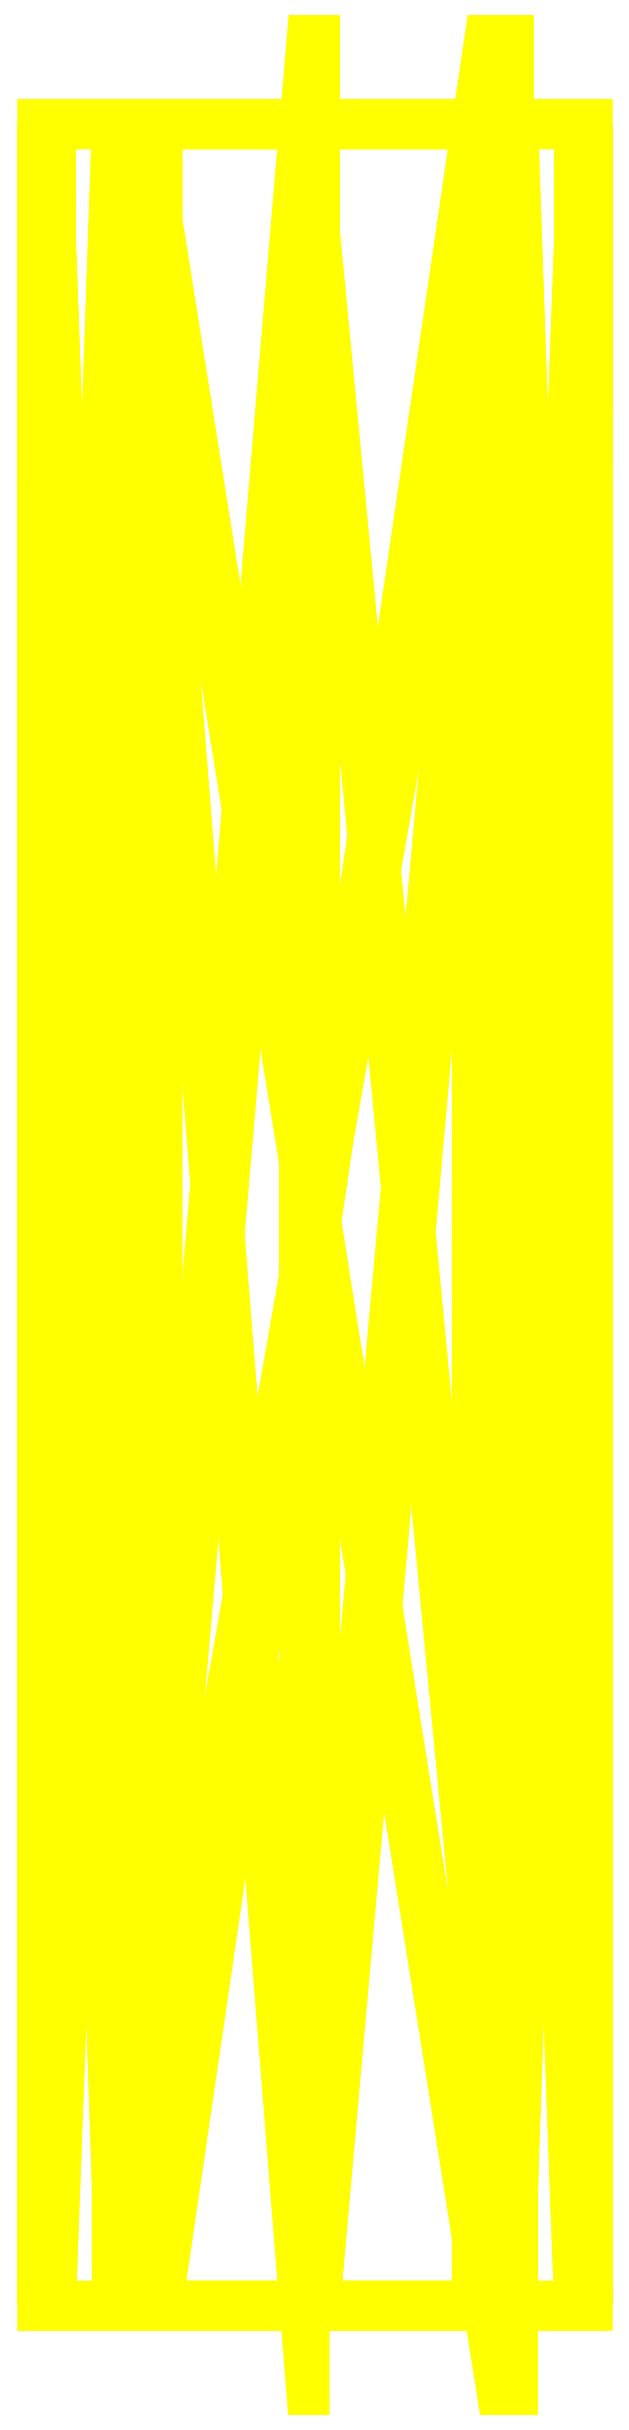
<metadata>
{"format":"dxf","ext":"dxf","renderer":"ezdxf+matplotlib","layout":"modelspace","background":"white","min_lineweight":24,"dpi":150}
</metadata>
<code>
0
SECTION
2
ENTITIES
0
POLYLINE
8
OBJECT000
66
1
70
64
71
8
72
12
0
VERTEX
8
OBJECT000
10
62
20
-256
30
52
70
192
0
VERTEX
8
OBJECT000
10
-13
20
-256
30
52
70
192
0
VERTEX
8
OBJECT000
10
-13
20
256
30
52
70
192
0
VERTEX
8
OBJECT000
10
62
20
256
30
52
70
192
0
VERTEX
8
OBJECT000
10
65
20
256
30
50
70
192
0
VERTEX
8
OBJECT000
10
-18
20
256
30
50
70
192
0
VERTEX
8
OBJECT000
10
-18
20
-256
30
50
70
192
0
VERTEX
8
OBJECT000
10
65
20
-256
30
50
70
192
0
VERTEX
8
OBJECT000
10
0
20
0
30
0
70
128
71
2
72
3
73
-4
0
VERTEX
8
OBJECT000
10
0
20
0
30
0
70
128
71
-2
72
4
73
1
0
VERTEX
8
OBJECT000
10
0
20
0
30
0
70
128
71
6
72
7
73
-8
0
VERTEX
8
OBJECT000
10
0
20
0
30
0
70
128
71
-6
72
8
73
5
0
VERTEX
8
OBJECT000
10
0
20
0
30
0
70
128
71
5
72
4
73
-3
0
VERTEX
8
OBJECT000
10
0
20
0
30
0
70
128
71
-5
72
3
73
6
0
VERTEX
8
OBJECT000
10
0
20
0
30
0
70
128
71
7
72
2
73
-1
0
VERTEX
8
OBJECT000
10
0
20
0
30
0
70
128
71
-7
72
1
73
8
0
VERTEX
8
OBJECT000
10
0
20
0
30
0
70
128
71
4
72
5
73
-8
0
VERTEX
8
OBJECT000
10
0
20
0
30
0
70
128
71
-4
72
8
73
1
0
VERTEX
8
OBJECT000
10
0
20
0
30
0
70
128
71
6
72
3
73
-2
0
VERTEX
8
OBJECT000
10
0
20
0
30
0
70
128
71
-6
72
2
73
7
0
SEQEND
8
OBJECT000
0
POLYLINE
8
OBJECT001
66
1
70
64
71
8
72
12
0
VERTEX
8
OBJECT001
10
69
20
-256
30
-40
70
192
0
VERTEX
8
OBJECT001
10
-21
20
-256
30
-40
70
192
0
VERTEX
8
OBJECT001
10
-21
20
256
30
-40
70
192
0
VERTEX
8
OBJECT001
10
69
20
256
30
-40
70
192
0
VERTEX
8
OBJECT001
10
64.61
20
256
30
-42
70
192
0
VERTEX
8
OBJECT001
10
-16.61
20
256
30
-42
70
192
0
VERTEX
8
OBJECT001
10
-16.61
20
-256
30
-42
70
192
0
VERTEX
8
OBJECT001
10
64.61
20
-256
30
-42
70
192
0
VERTEX
8
OBJECT001
10
0
20
0
30
0
70
128
71
2
72
3
73
-4
0
VERTEX
8
OBJECT001
10
0
20
0
30
0
70
128
71
-2
72
4
73
1
0
VERTEX
8
OBJECT001
10
0
20
0
30
0
70
128
71
6
72
7
73
-8
0
VERTEX
8
OBJECT001
10
0
20
0
30
0
70
128
71
-6
72
8
73
5
0
VERTEX
8
OBJECT001
10
0
20
0
30
0
70
128
71
5
72
4
73
-3
0
VERTEX
8
OBJECT001
10
0
20
0
30
0
70
128
71
-5
72
3
73
6
0
VERTEX
8
OBJECT001
10
0
20
0
30
0
70
128
71
7
72
2
73
-1
0
VERTEX
8
OBJECT001
10
0
20
0
30
0
70
128
71
-7
72
1
73
8
0
VERTEX
8
OBJECT001
10
0
20
0
30
0
70
128
71
8
72
1
73
-4
0
VERTEX
8
OBJECT001
10
0
20
0
30
0
70
128
71
-8
72
4
73
5
0
VERTEX
8
OBJECT001
10
0
20
0
30
0
70
128
71
2
72
7
73
-6
0
VERTEX
8
OBJECT001
10
0
20
0
30
0
70
128
71
-2
72
6
73
3
0
SEQEND
8
OBJECT001
0
POLYLINE
8
OBJECT002
66
1
70
64
71
8
72
12
0
VERTEX
8
OBJECT002
10
24
20
256
30
-60
70
192
0
VERTEX
8
OBJECT002
10
24
20
-256
30
-60
70
192
0
VERTEX
8
OBJECT002
10
69.5
20
-256
30
-41.5
70
192
0
VERTEX
8
OBJECT002
10
69.5
20
256
30
-41.5
70
192
0
VERTEX
8
OBJECT002
10
70.47
20
256
30
-39.1
70
192
0
VERTEX
8
OBJECT002
10
70.47
20
-256
30
-39.1
70
192
0
VERTEX
8
OBJECT002
10
21.54
20
-256
30
-59
70
192
0
VERTEX
8
OBJECT002
10
21.54
20
256
30
-59
70
192
0
VERTEX
8
OBJECT002
10
0
20
0
30
0
70
128
71
2
72
3
73
-4
0
VERTEX
8
OBJECT002
10
0
20
0
30
0
70
128
71
-2
72
4
73
1
0
VERTEX
8
OBJECT002
10
0
20
0
30
0
70
128
71
4
72
3
73
-6
0
VERTEX
8
OBJECT002
10
0
20
0
30
0
70
128
71
-4
72
6
73
5
0
VERTEX
8
OBJECT002
10
0
20
0
30
0
70
128
71
2
72
1
73
-8
0
VERTEX
8
OBJECT002
10
0
20
0
30
0
70
128
71
-2
72
8
73
7
0
VERTEX
8
OBJECT002
10
0
20
0
30
0
70
128
71
3
72
2
73
-7
0
VERTEX
8
OBJECT002
10
0
20
0
30
0
70
128
71
-3
72
7
73
6
0
VERTEX
8
OBJECT002
10
0
20
0
30
0
70
128
71
1
72
4
73
-5
0
VERTEX
8
OBJECT002
10
0
20
0
30
0
70
128
71
-1
72
5
73
8
0
VERTEX
8
OBJECT002
10
0
20
0
30
0
70
128
71
8
72
5
73
-6
0
VERTEX
8
OBJECT002
10
0
20
0
30
0
70
128
71
-8
72
6
73
7
0
SEQEND
8
OBJECT002
0
POLYLINE
8
OBJECT003
66
1
70
64
71
8
72
12
0
VERTEX
8
OBJECT003
10
70.47
20
-256
30
-39.1
70
192
0
VERTEX
8
OBJECT003
10
88
20
-256
30
4
70
192
0
VERTEX
8
OBJECT003
10
88
20
256
30
4
70
192
0
VERTEX
8
OBJECT003
10
70.47
20
256
30
-39.1
70
192
0
VERTEX
8
OBJECT003
10
87
20
256
30
6.46
70
192
0
VERTEX
8
OBJECT003
10
87
20
-256
30
6.46
70
192
0
VERTEX
8
OBJECT003
10
68.08
20
-256
30
-40.08
70
192
0
VERTEX
8
OBJECT003
10
68.08
20
256
30
-40.08
70
192
0
VERTEX
8
OBJECT003
10
0
20
0
30
0
70
128
71
2
72
3
73
-4
0
VERTEX
8
OBJECT003
10
0
20
0
30
0
70
128
71
-2
72
4
73
1
0
VERTEX
8
OBJECT003
10
0
20
0
30
0
70
128
71
3
72
2
73
-6
0
VERTEX
8
OBJECT003
10
0
20
0
30
0
70
128
71
-3
72
6
73
5
0
VERTEX
8
OBJECT003
10
0
20
0
30
0
70
128
71
2
72
1
73
-7
0
VERTEX
8
OBJECT003
10
0
20
0
30
0
70
128
71
-2
72
7
73
6
0
VERTEX
8
OBJECT003
10
0
20
0
30
0
70
128
71
4
72
3
73
-5
0
VERTEX
8
OBJECT003
10
0
20
0
30
0
70
128
71
-4
72
5
73
8
0
VERTEX
8
OBJECT003
10
0
20
0
30
0
70
128
71
1
72
4
73
-8
0
VERTEX
8
OBJECT003
10
0
20
0
30
0
70
128
71
-1
72
8
73
7
0
VERTEX
8
OBJECT003
10
0
20
0
30
0
70
128
71
5
72
6
73
-7
0
VERTEX
8
OBJECT003
10
0
20
0
30
0
70
128
71
-5
72
7
73
8
0
SEQEND
8
OBJECT003
0
POLYLINE
8
OBJECT004
66
1
70
64
71
8
72
12
0
VERTEX
8
OBJECT004
10
87
20
-256
30
6.461
70
192
0
VERTEX
8
OBJECT004
10
69.5
20
-256
30
49.5
70
192
0
VERTEX
8
OBJECT004
10
69.5
20
256
30
49.5
70
192
0
VERTEX
8
OBJECT004
10
87
20
256
30
6.461
70
192
0
VERTEX
8
OBJECT004
10
67.1
20
256
30
50.47
70
192
0
VERTEX
8
OBJECT004
10
67.1
20
-256
30
50.47
70
192
0
VERTEX
8
OBJECT004
10
86
20
-256
30
4
70
192
0
VERTEX
8
OBJECT004
10
86
20
256
30
4
70
192
0
VERTEX
8
OBJECT004
10
0
20
0
30
0
70
128
71
2
72
3
73
-4
0
VERTEX
8
OBJECT004
10
0
20
0
30
0
70
128
71
-2
72
4
73
1
0
VERTEX
8
OBJECT004
10
0
20
0
30
0
70
128
71
3
72
2
73
-6
0
VERTEX
8
OBJECT004
10
0
20
0
30
0
70
128
71
-3
72
6
73
5
0
VERTEX
8
OBJECT004
10
0
20
0
30
0
70
128
71
1
72
7
73
-6
0
VERTEX
8
OBJECT004
10
0
20
0
30
0
70
128
71
-1
72
6
73
2
0
VERTEX
8
OBJECT004
10
0
20
0
30
0
70
128
71
4
72
3
73
-5
0
VERTEX
8
OBJECT004
10
0
20
0
30
0
70
128
71
-4
72
5
73
8
0
VERTEX
8
OBJECT004
10
0
20
0
30
0
70
128
71
1
72
4
73
-8
0
VERTEX
8
OBJECT004
10
0
20
0
30
0
70
128
71
-1
72
8
73
7
0
VERTEX
8
OBJECT004
10
0
20
0
30
0
70
128
71
5
72
6
73
-7
0
VERTEX
8
OBJECT004
10
0
20
0
30
0
70
128
71
-5
72
7
73
8
0
SEQEND
8
OBJECT004
0
POLYLINE
8
OBJECT005
66
1
70
64
71
8
72
12
0
VERTEX
8
OBJECT005
10
67.1
20
-256
30
50.47
70
192
0
VERTEX
8
OBJECT005
10
24
20
-256
30
68
70
192
0
VERTEX
8
OBJECT005
10
24
20
256
30
68
70
192
0
VERTEX
8
OBJECT005
10
67.1
20
256
30
50.47
70
192
0
VERTEX
8
OBJECT005
10
21.54
20
256
30
67
70
192
0
VERTEX
8
OBJECT005
10
21.54
20
-256
30
67
70
192
0
VERTEX
8
OBJECT005
10
68.08
20
-256
30
48.08
70
192
0
VERTEX
8
OBJECT005
10
68.08
20
256
30
48.08
70
192
0
VERTEX
8
OBJECT005
10
0
20
0
30
0
70
128
71
2
72
3
73
-4
0
VERTEX
8
OBJECT005
10
0
20
0
30
0
70
128
71
-2
72
4
73
1
0
VERTEX
8
OBJECT005
10
0
20
0
30
0
70
128
71
3
72
2
73
-6
0
VERTEX
8
OBJECT005
10
0
20
0
30
0
70
128
71
-3
72
6
73
5
0
VERTEX
8
OBJECT005
10
0
20
0
30
0
70
128
71
2
72
1
73
-7
0
VERTEX
8
OBJECT005
10
0
20
0
30
0
70
128
71
-2
72
7
73
6
0
VERTEX
8
OBJECT005
10
0
20
0
30
0
70
128
71
4
72
3
73
-5
0
VERTEX
8
OBJECT005
10
0
20
0
30
0
70
128
71
-4
72
5
73
8
0
VERTEX
8
OBJECT005
10
0
20
0
30
0
70
128
71
1
72
4
73
-8
0
VERTEX
8
OBJECT005
10
0
20
0
30
0
70
128
71
-1
72
8
73
7
0
VERTEX
8
OBJECT005
10
0
20
0
30
0
70
128
71
6
72
7
73
-8
0
VERTEX
8
OBJECT005
10
0
20
0
30
0
70
128
71
-6
72
8
73
5
0
SEQEND
8
OBJECT005
0
POLYLINE
8
OBJECT006
66
1
70
64
71
8
72
12
0
VERTEX
8
OBJECT006
10
21.54
20
-256
30
67
70
192
0
VERTEX
8
OBJECT006
10
-21.5
20
-256
30
49.5
70
192
0
VERTEX
8
OBJECT006
10
-21.5
20
256
30
49.5
70
192
0
VERTEX
8
OBJECT006
10
21.54
20
256
30
67
70
192
0
VERTEX
8
OBJECT006
10
-22.47
20
256
30
47.1
70
192
0
VERTEX
8
OBJECT006
10
-22.47
20
-256
30
47.1
70
192
0
VERTEX
8
OBJECT006
10
24
20
-256
30
66
70
192
0
VERTEX
8
OBJECT006
10
24
20
256
30
66
70
192
0
VERTEX
8
OBJECT006
10
0
20
0
30
0
70
128
71
2
72
3
73
-4
0
VERTEX
8
OBJECT006
10
0
20
0
30
0
70
128
71
-2
72
4
73
1
0
VERTEX
8
OBJECT006
10
0
20
0
30
0
70
128
71
3
72
2
73
-6
0
VERTEX
8
OBJECT006
10
0
20
0
30
0
70
128
71
-3
72
6
73
5
0
VERTEX
8
OBJECT006
10
0
20
0
30
0
70
128
71
2
72
1
73
-7
0
VERTEX
8
OBJECT006
10
0
20
0
30
0
70
128
71
-2
72
7
73
6
0
VERTEX
8
OBJECT006
10
0
20
0
30
0
70
128
71
4
72
3
73
-5
0
VERTEX
8
OBJECT006
10
0
20
0
30
0
70
128
71
-4
72
5
73
8
0
VERTEX
8
OBJECT006
10
0
20
0
30
0
70
128
71
1
72
4
73
-8
0
VERTEX
8
OBJECT006
10
0
20
0
30
0
70
128
71
-1
72
8
73
7
0
VERTEX
8
OBJECT006
10
0
20
0
30
0
70
128
71
6
72
7
73
-8
0
VERTEX
8
OBJECT006
10
0
20
0
30
0
70
128
71
-6
72
8
73
5
0
SEQEND
8
OBJECT006
0
POLYLINE
8
OBJECT007
66
1
70
64
71
8
72
12
0
VERTEX
8
OBJECT007
10
-22.48
20
-256
30
47.1
70
192
0
VERTEX
8
OBJECT007
10
-40
20
-256
30
4
70
192
0
VERTEX
8
OBJECT007
10
-40
20
256
30
4
70
192
0
VERTEX
8
OBJECT007
10
-22.48
20
256
30
47.1
70
192
0
VERTEX
8
OBJECT007
10
-39
20
256
30
1.541
70
192
0
VERTEX
8
OBJECT007
10
-39
20
-256
30
1.541
70
192
0
VERTEX
8
OBJECT007
10
-20.08
20
-256
30
48.08
70
192
0
VERTEX
8
OBJECT007
10
-20.08
20
256
30
48.08
70
192
0
VERTEX
8
OBJECT007
10
0
20
0
30
0
70
128
71
2
72
3
73
-4
0
VERTEX
8
OBJECT007
10
0
20
0
30
0
70
128
71
-2
72
4
73
1
0
VERTEX
8
OBJECT007
10
0
20
0
30
0
70
128
71
3
72
2
73
-6
0
VERTEX
8
OBJECT007
10
0
20
0
30
0
70
128
71
-3
72
6
73
5
0
VERTEX
8
OBJECT007
10
0
20
0
30
0
70
128
71
2
72
1
73
-7
0
VERTEX
8
OBJECT007
10
0
20
0
30
0
70
128
71
-2
72
7
73
6
0
VERTEX
8
OBJECT007
10
0
20
0
30
0
70
128
71
3
72
5
73
-8
0
VERTEX
8
OBJECT007
10
0
20
0
30
0
70
128
71
-3
72
8
73
4
0
VERTEX
8
OBJECT007
10
0
20
0
30
0
70
128
71
1
72
4
73
-8
0
VERTEX
8
OBJECT007
10
0
20
0
30
0
70
128
71
-1
72
8
73
7
0
VERTEX
8
OBJECT007
10
0
20
0
30
0
70
128
71
5
72
6
73
-7
0
VERTEX
8
OBJECT007
10
0
20
0
30
0
70
128
71
-5
72
7
73
8
0
SEQEND
8
OBJECT007
0
POLYLINE
8
OBJECT008
66
1
70
64
71
8
72
12
0
VERTEX
8
OBJECT008
10
-39
20
-256
30
1.541
70
192
0
VERTEX
8
OBJECT008
10
-21.5
20
-256
30
-41.5
70
192
0
VERTEX
8
OBJECT008
10
-21.5
20
256
30
-41.5
70
192
0
VERTEX
8
OBJECT008
10
-39
20
256
30
1.541
70
192
0
VERTEX
8
OBJECT008
10
-19.1
20
256
30
-42.47
70
192
0
VERTEX
8
OBJECT008
10
-19.1
20
-256
30
-42.47
70
192
0
VERTEX
8
OBJECT008
10
-38
20
-256
30
4
70
192
0
VERTEX
8
OBJECT008
10
-38
20
256
30
4
70
192
0
VERTEX
8
OBJECT008
10
0
20
0
30
0
70
128
71
2
72
3
73
-4
0
VERTEX
8
OBJECT008
10
0
20
0
30
0
70
128
71
-2
72
4
73
1
0
VERTEX
8
OBJECT008
10
0
20
0
30
0
70
128
71
3
72
2
73
-6
0
VERTEX
8
OBJECT008
10
0
20
0
30
0
70
128
71
-3
72
6
73
5
0
VERTEX
8
OBJECT008
10
0
20
0
30
0
70
128
71
2
72
1
73
-7
0
VERTEX
8
OBJECT008
10
0
20
0
30
0
70
128
71
-2
72
7
73
6
0
VERTEX
8
OBJECT008
10
0
20
0
30
0
70
128
71
4
72
3
73
-5
0
VERTEX
8
OBJECT008
10
0
20
0
30
0
70
128
71
-4
72
5
73
8
0
VERTEX
8
OBJECT008
10
0
20
0
30
0
70
128
71
1
72
4
73
-8
0
VERTEX
8
OBJECT008
10
0
20
0
30
0
70
128
71
-1
72
8
73
7
0
VERTEX
8
OBJECT008
10
0
20
0
30
0
70
128
71
5
72
6
73
-7
0
VERTEX
8
OBJECT008
10
0
20
0
30
0
70
128
71
-5
72
7
73
8
0
SEQEND
8
OBJECT008
0
POLYLINE
8
OBJECT009
66
1
70
64
71
8
72
12
0
VERTEX
8
OBJECT009
10
21.54
20
256
30
-59
70
192
0
VERTEX
8
OBJECT009
10
-19.1
20
256
30
-42.47
70
192
0
VERTEX
8
OBJECT009
10
-19.1
20
-256
30
-42.47
70
192
0
VERTEX
8
OBJECT009
10
21.54
20
-256
30
-59
70
192
0
VERTEX
8
OBJECT009
10
24
20
-256
30
-58
70
192
0
VERTEX
8
OBJECT009
10
-20.08
20
-256
30
-40.08
70
192
0
VERTEX
8
OBJECT009
10
-20.08
20
256
30
-40.08
70
192
0
VERTEX
8
OBJECT009
10
24
20
256
30
-58
70
192
0
VERTEX
8
OBJECT009
10
0
20
0
30
0
70
128
71
2
72
3
73
-4
0
VERTEX
8
OBJECT009
10
0
20
0
30
0
70
128
71
-2
72
4
73
1
0
VERTEX
8
OBJECT009
10
0
20
0
30
0
70
128
71
4
72
3
73
-6
0
VERTEX
8
OBJECT009
10
0
20
0
30
0
70
128
71
-4
72
6
73
5
0
VERTEX
8
OBJECT009
10
0
20
0
30
0
70
128
71
2
72
1
73
-8
0
VERTEX
8
OBJECT009
10
0
20
0
30
0
70
128
71
-2
72
8
73
7
0
VERTEX
8
OBJECT009
10
0
20
0
30
0
70
128
71
1
72
4
73
-5
0
VERTEX
8
OBJECT009
10
0
20
0
30
0
70
128
71
-1
72
5
73
8
0
VERTEX
8
OBJECT009
10
0
20
0
30
0
70
128
71
3
72
2
73
-7
0
VERTEX
8
OBJECT009
10
0
20
0
30
0
70
128
71
-3
72
7
73
6
0
VERTEX
8
OBJECT009
10
0
20
0
30
0
70
128
71
6
72
7
73
-8
0
VERTEX
8
OBJECT009
10
0
20
0
30
0
70
128
71
-6
72
8
73
5
0
SEQEND
8
OBJECT009
0
ENDSEC
0
EOF

</code>
